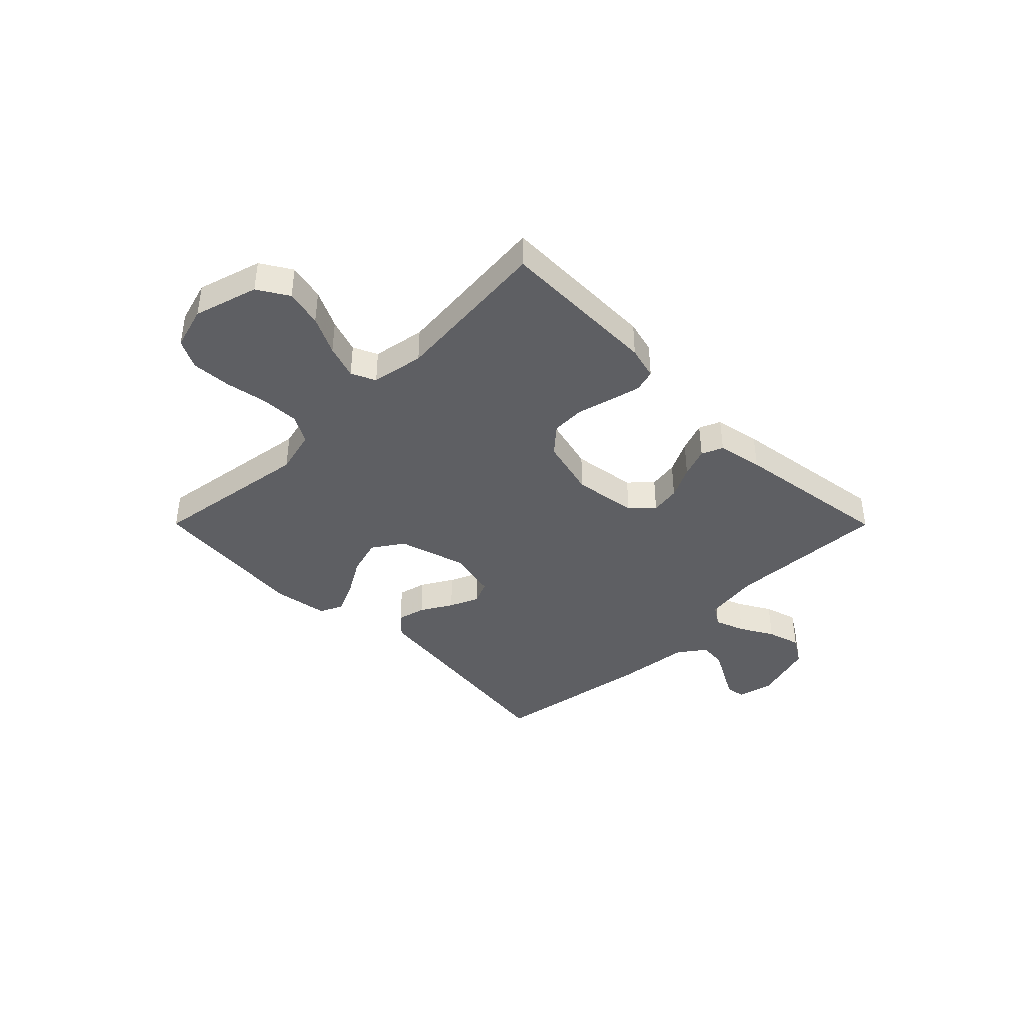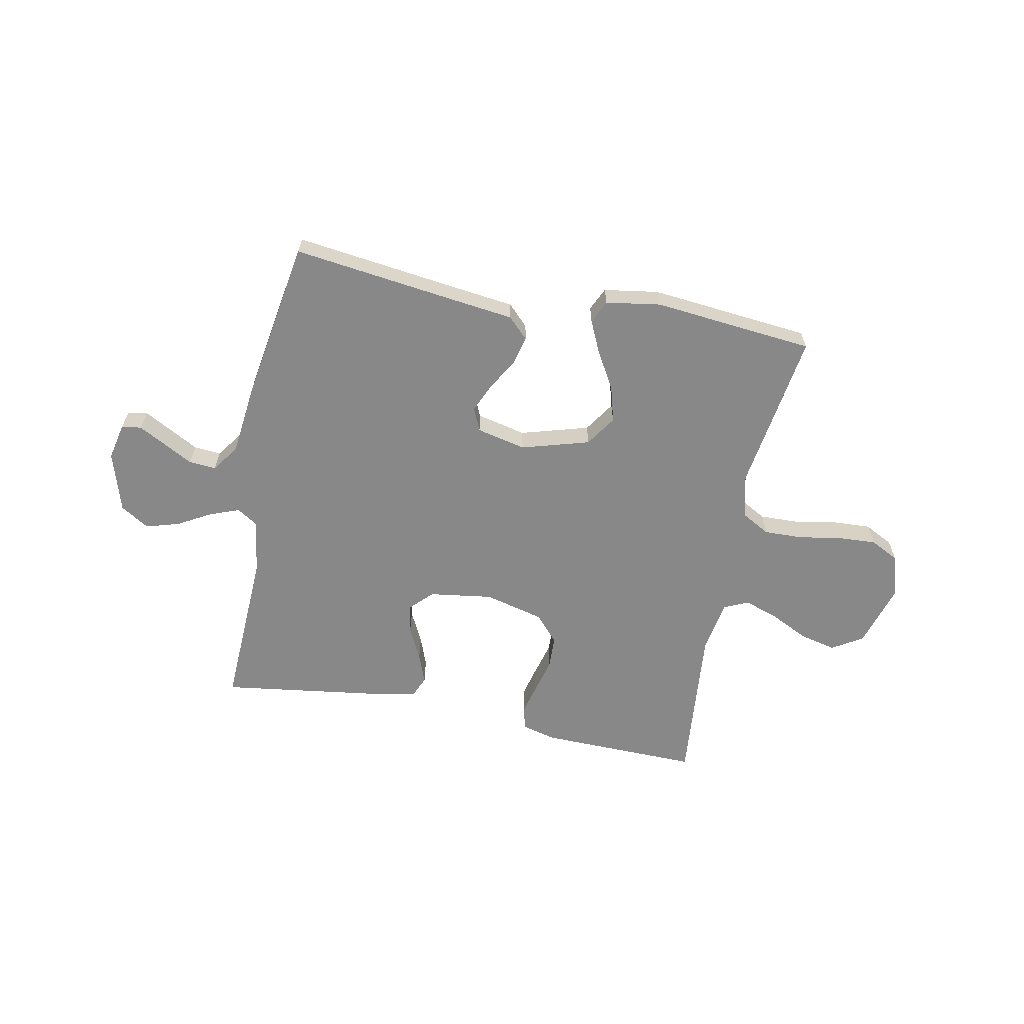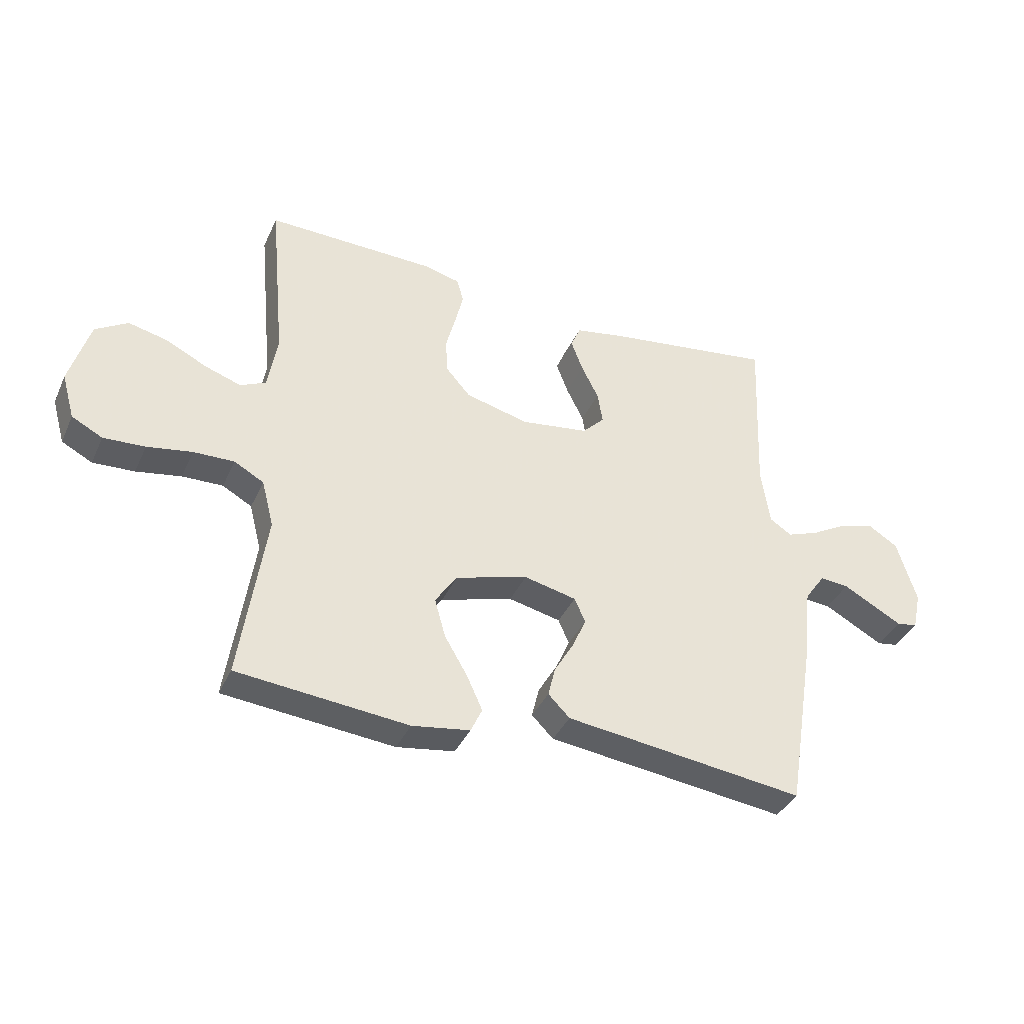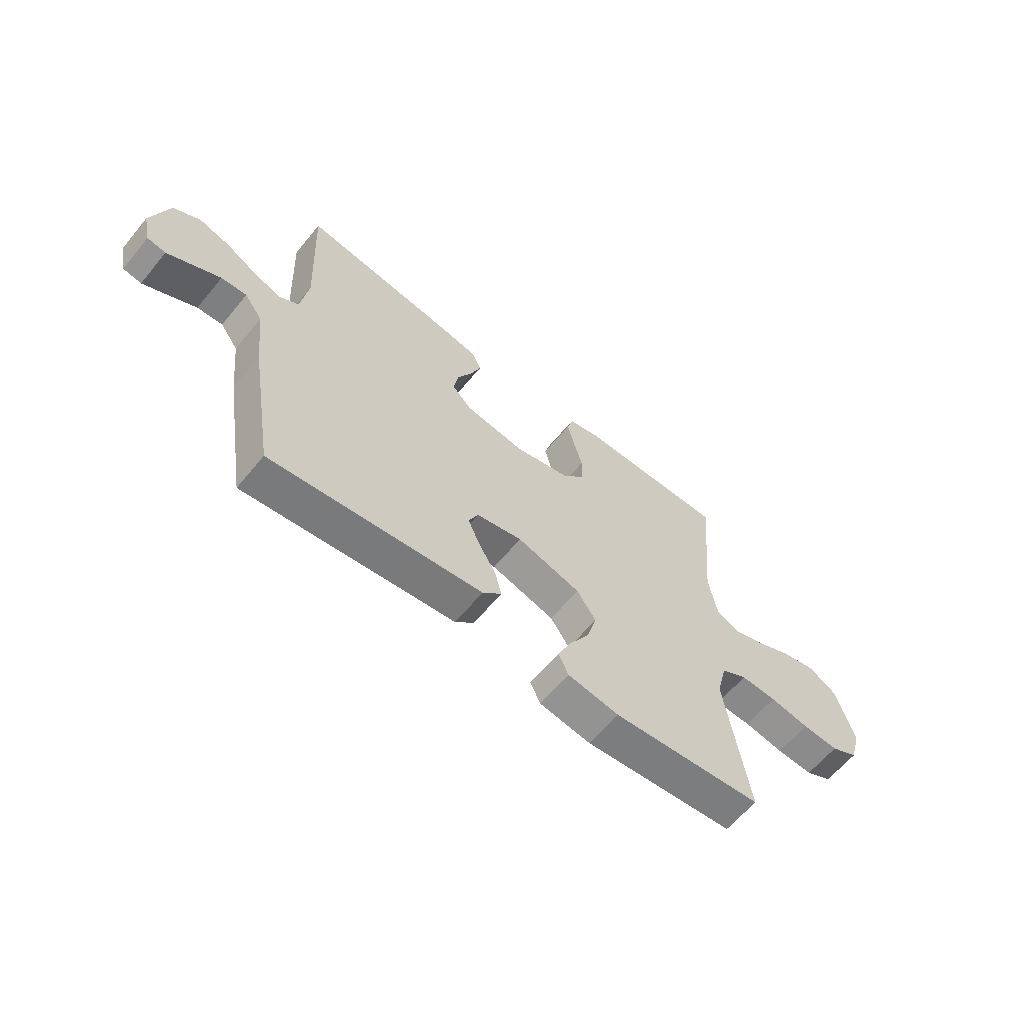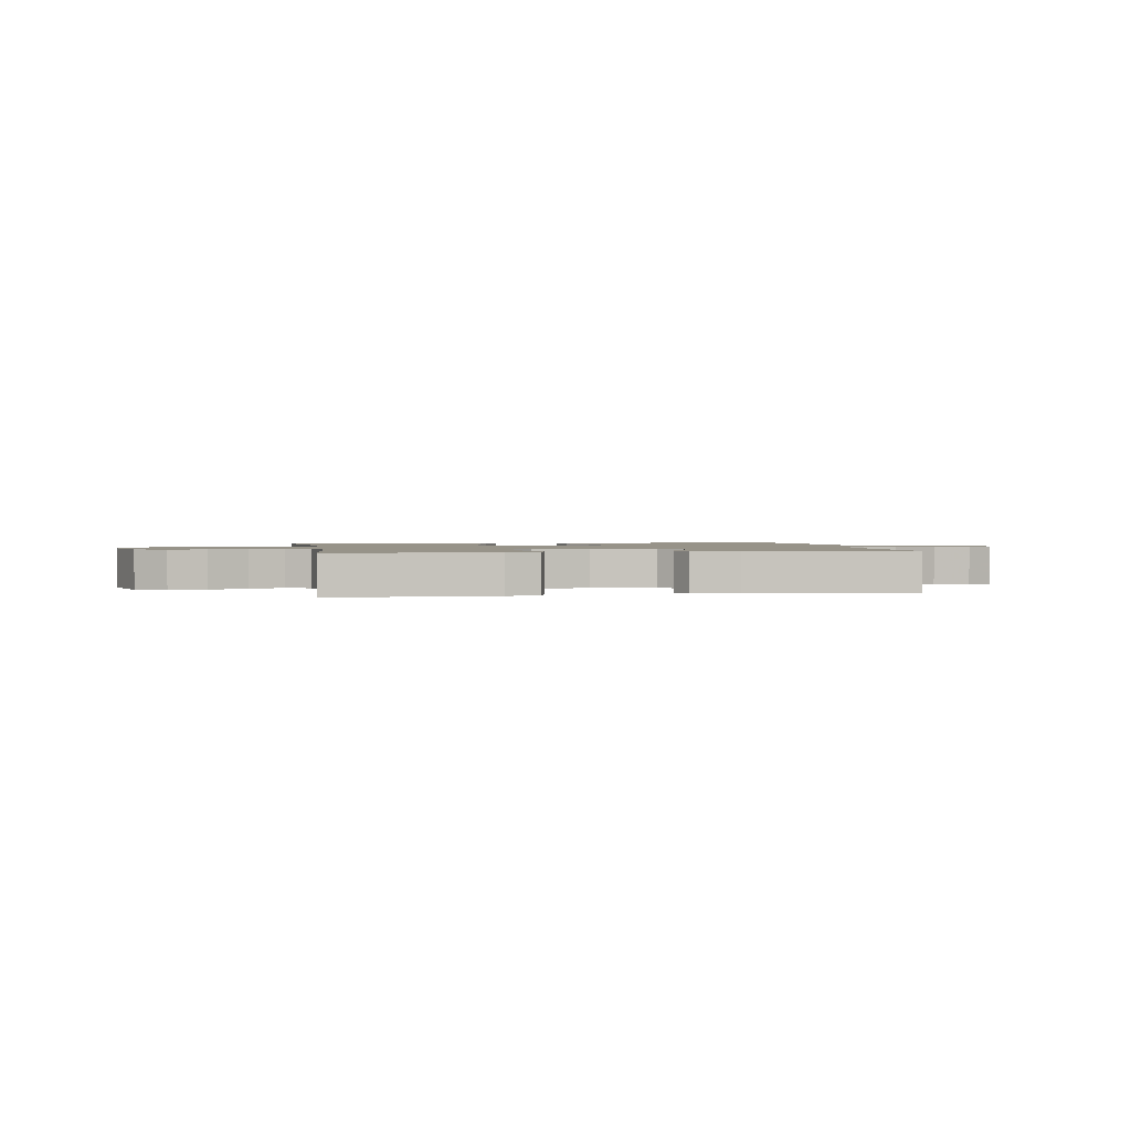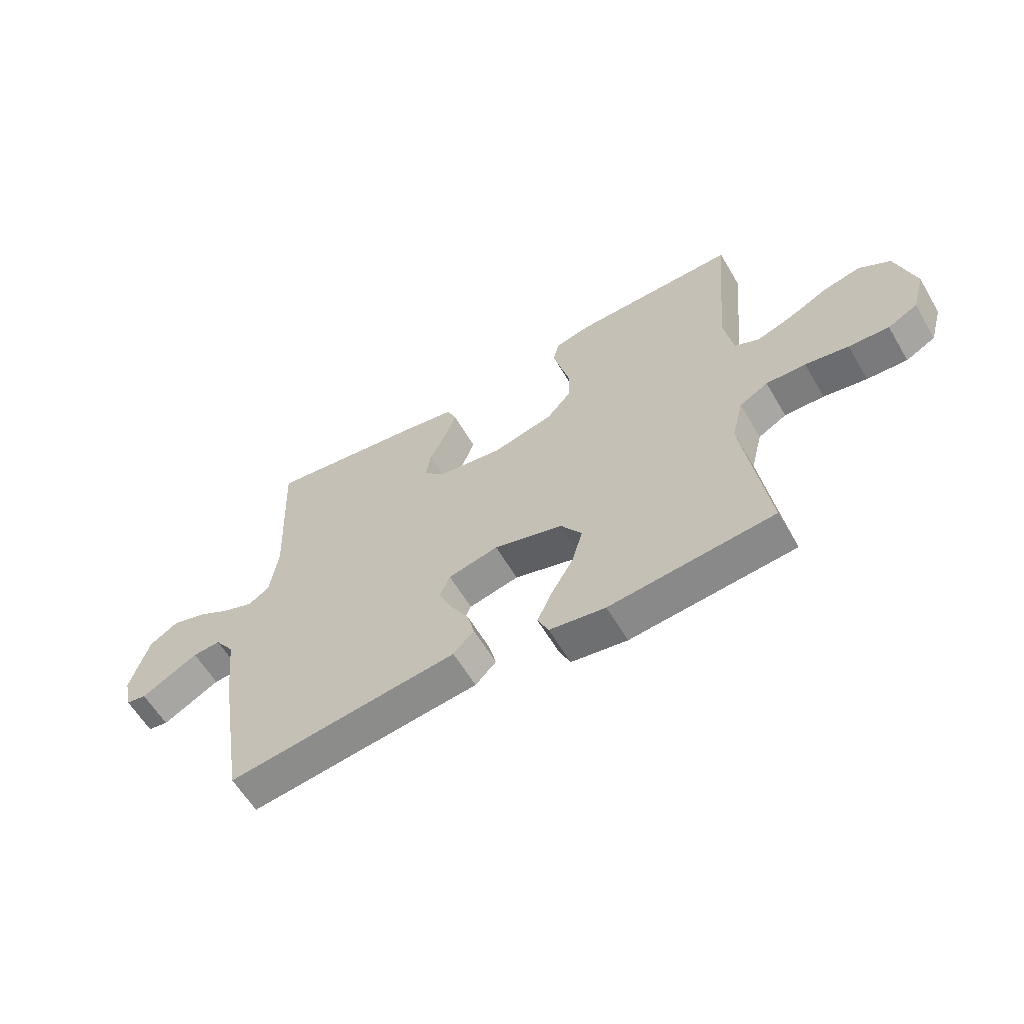
<metadata>
{"format":"obj","ext":"obj","renderer":"f3d","projection":"perspective","resolution":1024,"background":"white","views":[{"elev":-40.6,"azim":-45.1,"up":"+Y"},{"elev":-62.8,"azim":168.8,"up":"+Y"},{"elev":-38.0,"azim":-22.6,"up":"+Z"},{"elev":-62.2,"azim":140.6,"up":"+Z"},{"elev":1.5,"azim":-10.1,"up":"+Y"},{"elev":-60.1,"azim":-149.6,"up":"+Z"}]}
</metadata>
<code>
v 0.5 0.07 -0.5
v 0.2 0.07 -0.462
v 0.078 0.07 -0.447
v 0.04 0.07 -0.409
v 0.053 0.07 -0.356
v 0.087 0.07 -0.298
v 0.111 0.07 -0.243
v 0.092 0.07 -0.2
v 0 0.07 -0.179
v -0.127 0.07 -0.216
v -0.165 0.07 -0.273
v -0.146 0.07 -0.341
v -0.106 0.07 -0.409
v -0.078 0.07 -0.47
v -0.098 0.07 -0.513
v -0.2 0.07 -0.529
v -0.5 0.07 -0.5
v -0.456 0.07 -0.2
v -0.477 0.07 -0.117
v -0.529 0.07 -0.088
v -0.601 0.07 -0.09
v -0.68 0.07 -0.104
v -0.753 0.07 -0.108
v -0.807 0.07 -0.08
v -0.83 0.07 0
v -0.795 0.07 0.119
v -0.738 0.07 0.154
v -0.669 0.07 0.138
v -0.598 0.07 0.103
v -0.534 0.07 0.081
v -0.489 0.07 0.102
v -0.472 0.07 0.2
v -0.5 0.07 0.5
v -0.2 0.07 0.494
v -0.138 0.07 0.478
v -0.126 0.07 0.436
v -0.14 0.07 0.378
v -0.157 0.07 0.313
v -0.155 0.07 0.251
v -0.111 0.07 0.201
v 0 0.07 0.173
v 0.119 0.07 0.19
v 0.158 0.07 0.23
v 0.149 0.07 0.286
v 0.119 0.07 0.346
v 0.098 0.07 0.402
v 0.115 0.07 0.442
v 0.2 0.07 0.458
v 0.5 0.07 0.5
v 0.487 0.07 0.2
v 0.502 0.07 0.097
v 0.541 0.07 0.072
v 0.597 0.07 0.093
v 0.659 0.07 0.128
v 0.721 0.07 0.146
v 0.774 0.07 0.113
v 0.808 0.07 0
v 0.793 0.07 -0.068
v 0.756 0.07 -0.074
v 0.706 0.07 -0.047
v 0.651 0.07 -0.017
v 0.6 0.07 -0.013
v 0.564 0.07 -0.064
v 0.549 0.07 -0.2
v 0.5 0 -0.5
v 0.2 0 -0.462
v 0.078 0 -0.447
v 0.04 0 -0.409
v 0.053 0 -0.356
v 0.087 0 -0.298
v 0.111 0 -0.243
v 0.092 0 -0.2
v 0 0 -0.179
v -0.127 0 -0.216
v -0.165 0 -0.273
v -0.146 0 -0.341
v -0.106 0 -0.409
v -0.078 0 -0.47
v -0.098 0 -0.513
v -0.2 0 -0.529
v -0.5 0 -0.5
v -0.456 0 -0.2
v -0.477 0 -0.117
v -0.529 0 -0.088
v -0.601 0 -0.09
v -0.68 0 -0.104
v -0.753 0 -0.108
v -0.807 0 -0.08
v -0.83 0 0
v -0.795 0 0.119
v -0.738 0 0.154
v -0.669 0 0.138
v -0.598 0 0.103
v -0.534 0 0.081
v -0.489 0 0.102
v -0.472 0 0.2
v -0.5 0 0.5
v -0.2 0 0.494
v -0.138 0 0.478
v -0.126 0 0.436
v -0.14 0 0.378
v -0.157 0 0.313
v -0.155 0 0.251
v -0.111 0 0.201
v 0 0 0.173
v 0.119 0 0.19
v 0.158 0 0.23
v 0.149 0 0.286
v 0.119 0 0.346
v 0.098 0 0.402
v 0.115 0 0.442
v 0.2 0 0.458
v 0.5 0 0.5
v 0.487 0 0.2
v 0.502 0 0.097
v 0.541 0 0.072
v 0.597 0 0.093
v 0.659 0 0.128
v 0.721 0 0.146
v 0.774 0 0.113
v 0.808 0 0
v 0.793 0 -0.068
v 0.756 0 -0.074
v 0.706 0 -0.047
v 0.651 0 -0.017
v 0.6 0 -0.013
v 0.564 0 -0.064
v 0.549 0 -0.2
f 63 64 1 2
f 4 5 6
f 3 4 6
f 2 3 6
f 63 2 6
f 62 63 6
f 59 60 61
f 58 59 61
f 57 58 61
f 56 57 61
f 55 56 61
f 54 55 61
f 53 54 61
f 52 53 61 62
f 62 6 7
f 52 62 7
f 51 52 7
f 48 49 50
f 47 48 50
f 46 47 50
f 45 46 50
f 44 45 50
f 43 44 50 51
f 51 7 8
f 43 51 8
f 42 43 8
f 36 37 38
f 35 36 38
f 34 35 38
f 33 34 38
f 32 33 38
f 31 32 38 39
f 30 31 39 40
f 27 28 29
f 26 27 29
f 25 26 29
f 24 25 29
f 23 24 29
f 22 23 29
f 21 22 29
f 20 21 29 30
f 30 40 41
f 20 30 41
f 19 20 41
f 16 17 18
f 15 16 18
f 14 15 18
f 13 14 18
f 12 13 18
f 11 12 18 19
f 41 42 8 9
f 10 11 19 41
f 9 10 41
f 66 65 128 127
f 70 69 68
f 70 68 67
f 70 67 66
f 70 66 127
f 70 127 126
f 125 124 123
f 125 123 122
f 125 122 121
f 125 121 120
f 125 120 119
f 125 119 118
f 125 118 117
f 126 125 117 116
f 71 70 126
f 71 126 116
f 71 116 115
f 114 113 112
f 114 112 111
f 114 111 110
f 114 110 109
f 114 109 108
f 115 114 108 107
f 72 71 115
f 72 115 107
f 72 107 106
f 102 101 100
f 102 100 99
f 102 99 98
f 102 98 97
f 102 97 96
f 103 102 96 95
f 104 103 95 94
f 93 92 91
f 93 91 90
f 93 90 89
f 93 89 88
f 93 88 87
f 93 87 86
f 93 86 85
f 94 93 85 84
f 105 104 94
f 105 94 84
f 105 84 83
f 82 81 80
f 82 80 79
f 82 79 78
f 82 78 77
f 82 77 76
f 83 82 76 75
f 73 72 106 105
f 105 83 75 74
f 105 74 73
f 1 65 66 2
f 2 66 67 3
f 3 67 68 4
f 4 68 69 5
f 5 69 70 6
f 6 70 71 7
f 7 71 72 8
f 8 72 73 9
f 9 73 74 10
f 10 74 75 11
f 11 75 76 12
f 12 76 77 13
f 13 77 78 14
f 14 78 79 15
f 15 79 80 16
f 16 80 81 17
f 17 81 82 18
f 18 82 83 19
f 19 83 84 20
f 20 84 85 21
f 21 85 86 22
f 22 86 87 23
f 23 87 88 24
f 24 88 89 25
f 25 89 90 26
f 26 90 91 27
f 27 91 92 28
f 28 92 93 29
f 29 93 94 30
f 30 94 95 31
f 31 95 96 32
f 32 96 97 33
f 33 97 98 34
f 34 98 99 35
f 35 99 100 36
f 36 100 101 37
f 37 101 102 38
f 38 102 103 39
f 39 103 104 40
f 40 104 105 41
f 41 105 106 42
f 42 106 107 43
f 43 107 108 44
f 44 108 109 45
f 45 109 110 46
f 46 110 111 47
f 47 111 112 48
f 48 112 113 49
f 49 113 114 50
f 50 114 115 51
f 51 115 116 52
f 52 116 117 53
f 53 117 118 54
f 54 118 119 55
f 55 119 120 56
f 56 120 121 57
f 57 121 122 58
f 58 122 123 59
f 59 123 124 60
f 60 124 125 61
f 61 125 126 62
f 62 126 127 63
f 63 127 128 64
f 64 128 65 1

</code>
